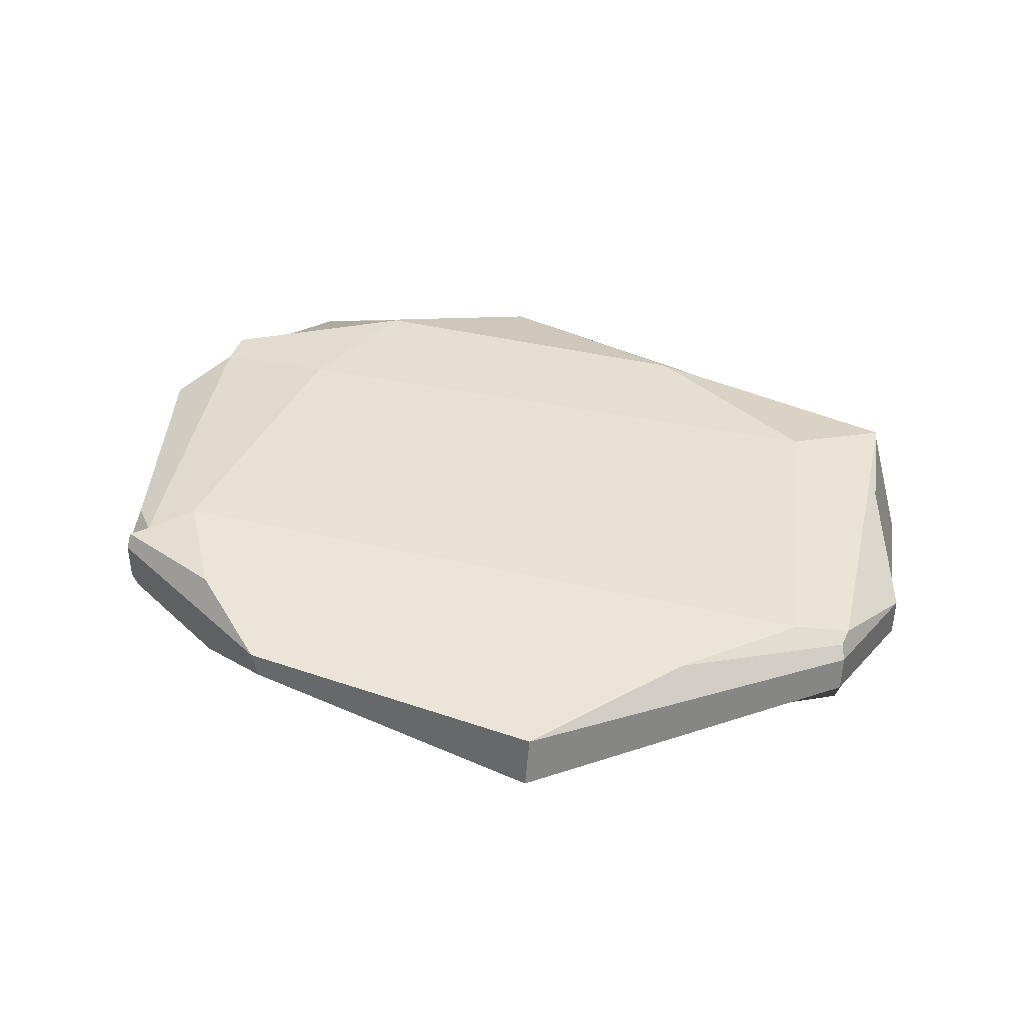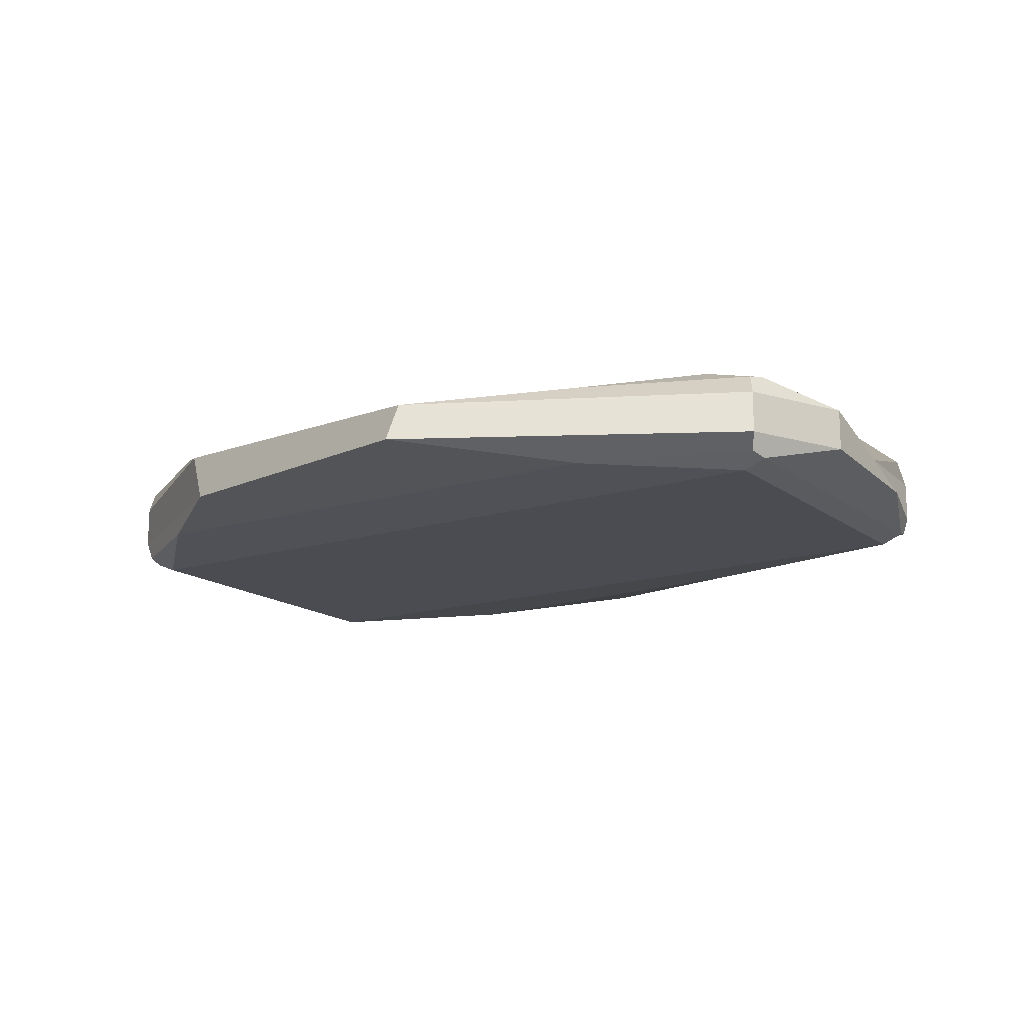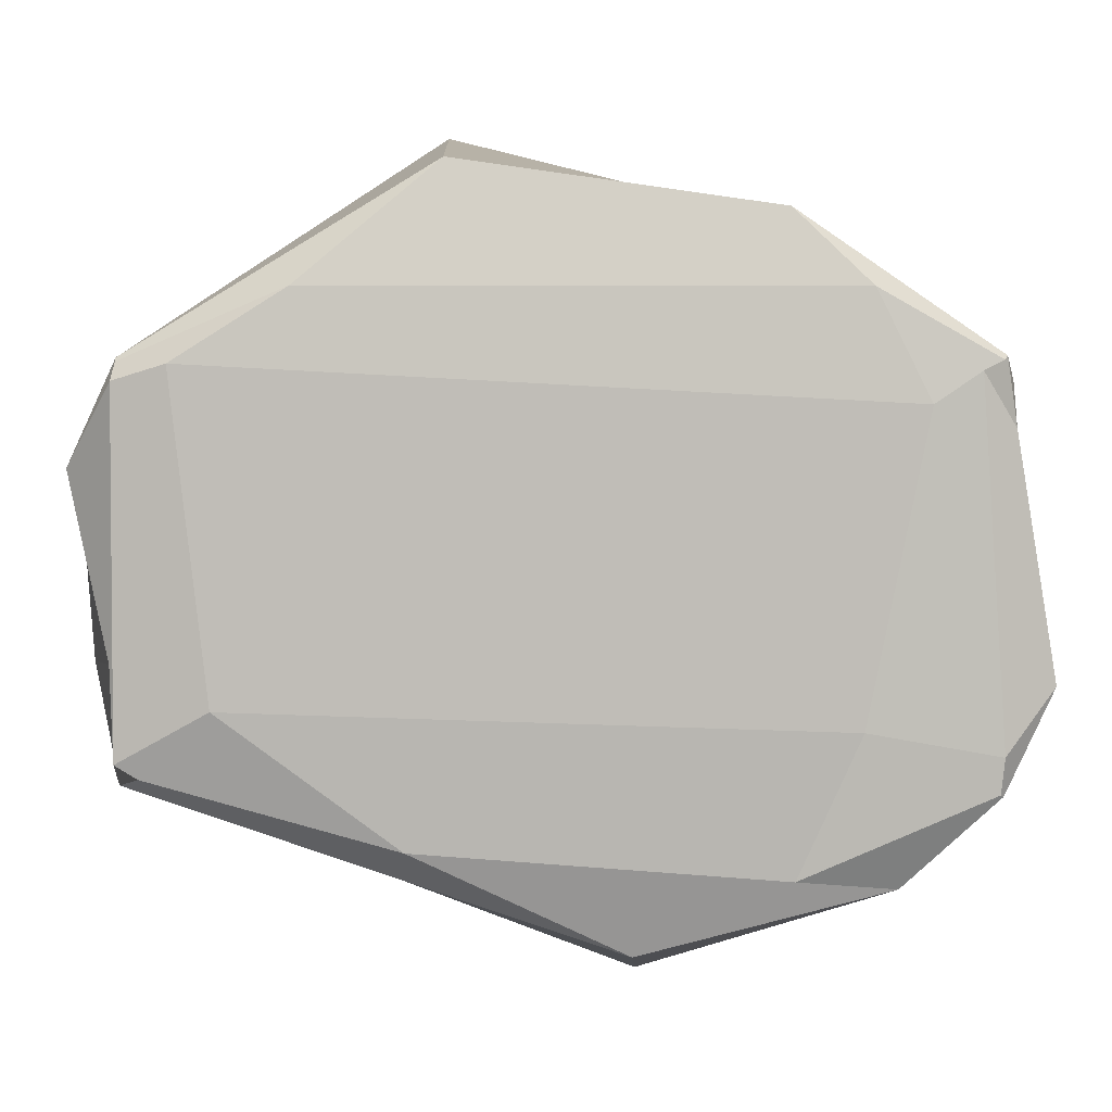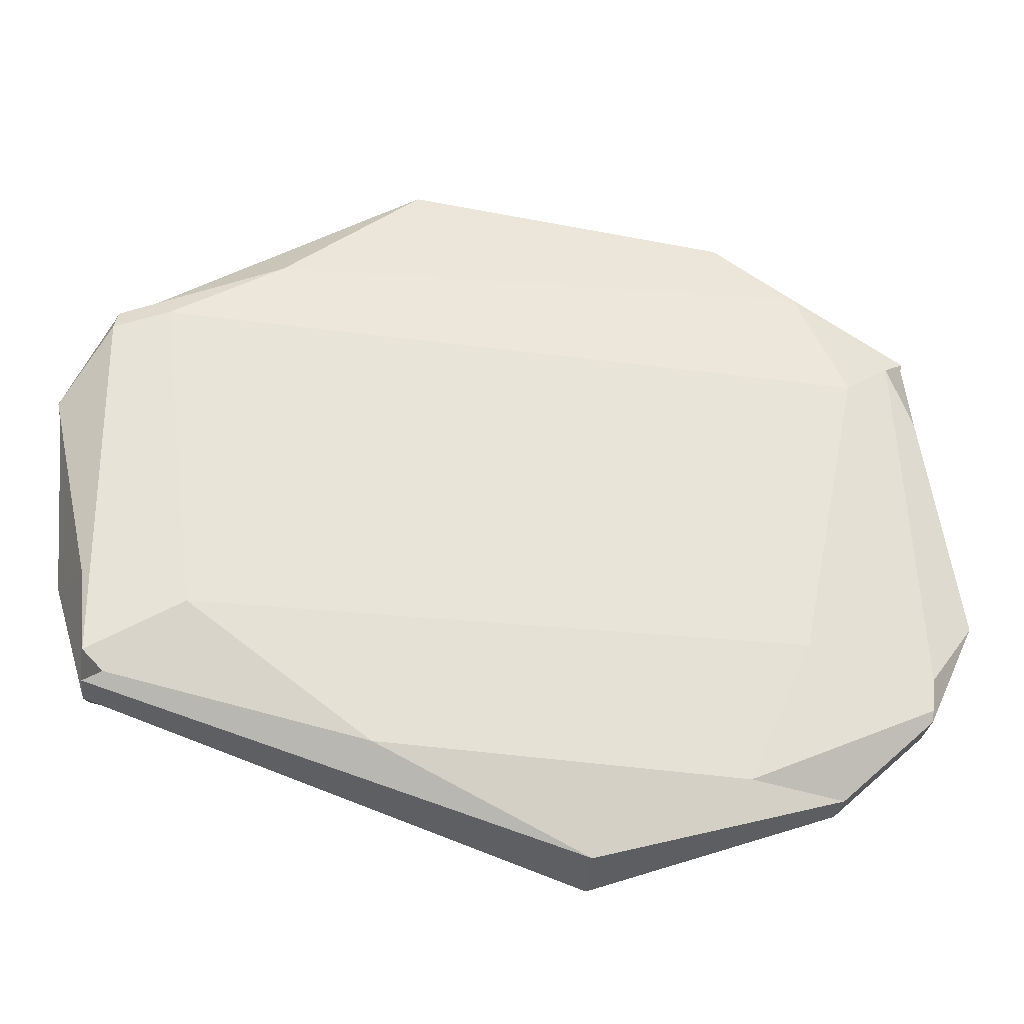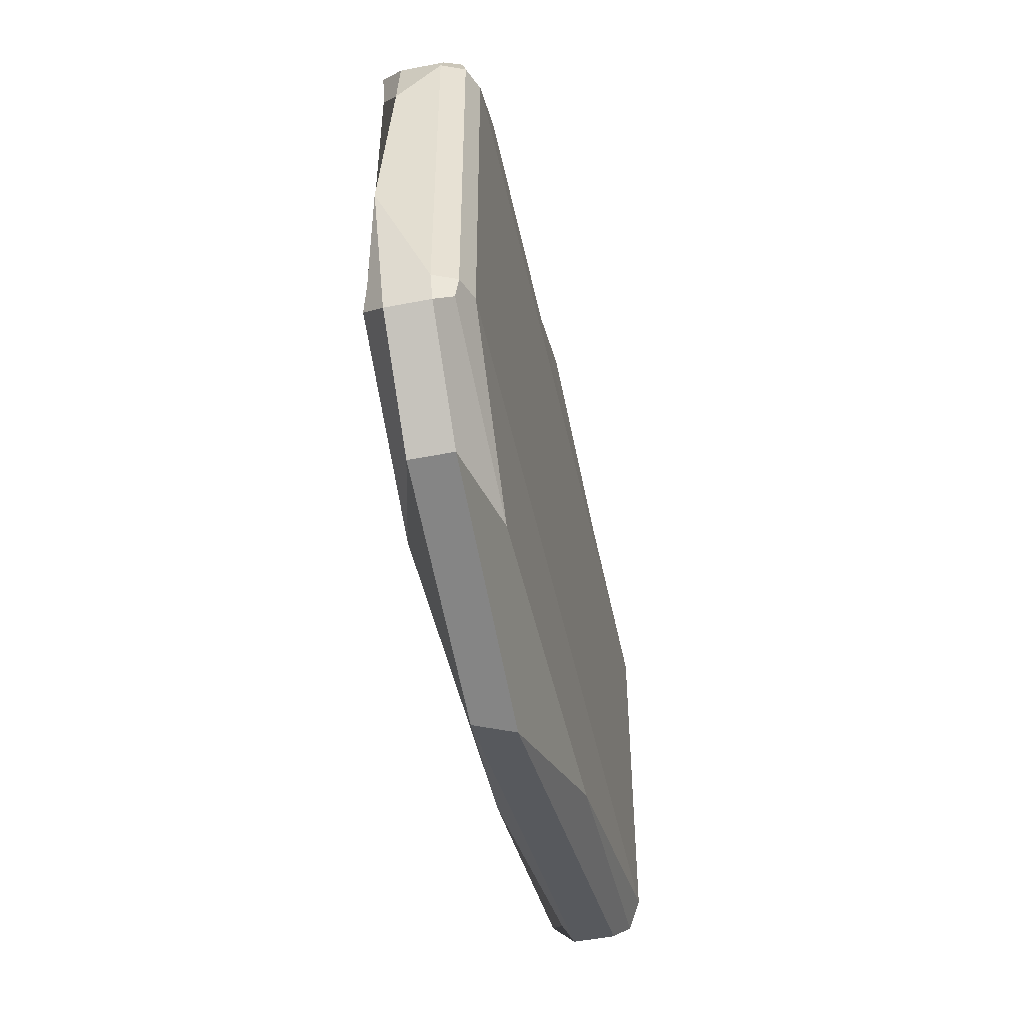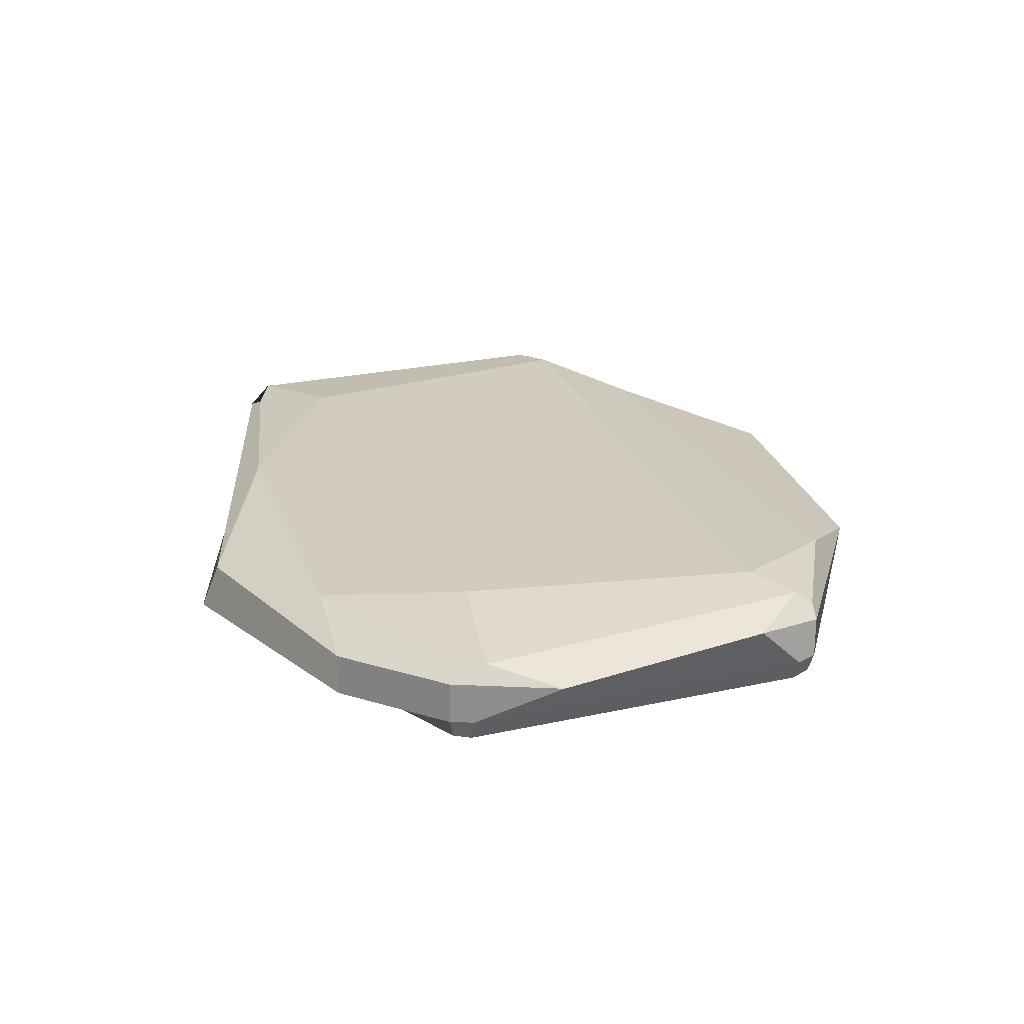
<metadata>
{"format":"obj","ext":"obj","renderer":"f3d","projection":"perspective","resolution":1024,"background":"white","views":[{"elev":40.3,"azim":12.9,"up":"+Y"},{"elev":-15.5,"azim":33.1,"up":"+Y"},{"elev":3.1,"azim":-175.0,"up":"+Z"},{"elev":-28.1,"azim":173.0,"up":"+Z"},{"elev":-50.5,"azim":-77.9,"up":"+Z"},{"elev":23.9,"azim":-110.3,"up":"+Y"}]}
</metadata>
<code>
g default
v -3.912 -0.4121 1.7
v -3.7 -0.5 1.7
v -2.772 -0.4121 2.632
v -2.053 -0.2 3.086
v -3.912 -0.2 1.912
v -4 -0.2 1.7
v 3.912 -0.4121 1.7
v 4.371 -0.2 0.9266
v 3.912 -0.2 1.912
v 0.9896 -0.2925 3.863
v 2.318 -0.4121 2.534
v 3.7 -0.5 1.7
v -3.693 0.4121 1.779
v -4 0.2 1.284
v -3.912 0.2 1.912
v -2.053 0.2 3.205
v -2.772 0.4749 2.497
v -3.267 0.5 1.49
v 3.912 0.4121 1.7
v 3.387 0.5 1.85
v 2.318 0.3611 2.534
v 0.9896 0.1076 3.666
v 3.912 0.2 1.912
v 4.371 0.2 0.9266
v -3.912 0.2 -1.912
v -4.356 0.2 -0.9442
v -3.912 0.3461 -1.55
v -2.701 0.5 -1.331
v -2.115 0.4121 -2.65
v -3.013 0.2 -2.738
v 3.912 0.2 -1.912
v -0.6843 0.2 -3.381
v 1.313 0.4121 -2.449
v 3.022 0.5 -1.209
v 3.912 0.4121 -1.7
v 4 0.2 -0.8278
v -3.912 -0.4121 -1.7
v -4 -0.2 -1.7
v -3.912 -0.2 -1.912
v -3.013 -0.2 -2.738
v -2.115 -0.4121 -2.65
v -3.7 -0.5 -1.7
v 3.912 -0.4121 -1.7
v 3.7 -0.5 -1.7
v 1.313 -0.4121 -2.449
v -0.6843 -0.2 -3.553
v 3.912 -0.2 -1.912
v 4.234 -0.2 -0.8278
v -3.873 -0.3732 1.873
v 3.873 -0.3732 1.873
v -3.873 0.3732 1.873
v 3.873 0.3732 1.873
v -3.873 0.3732 -1.873
v 3.726 0.2851 -1.847
v -3.873 -0.3732 -1.873
v 3.873 -0.3732 -1.873
g pCube1
f 2 1 37 42
f 1 6 38 37
f 4 3 11 10
f 3 2 12 11
f 6 5 15 14
f 5 4 16 15
f 8 7 43 48
f 7 12 44 43
f 10 9 23 22
f 9 8 24 23
f 14 13 27 26
f 13 18 28 27
f 18 17 21 20
f 17 16 22 21
f 20 19 35 34
f 19 24 36 35
f 26 25 39 38
f 25 30 40 39
f 30 29 33 32
f 29 28 34 33
f 32 31 47 46
f 31 36 48 47
f 42 41 45 44
f 41 40 46 45
f 4 10 22 16
f 18 20 34 28
f 30 32 46 40
f 42 44 12 2
f 8 48 36 24
f 38 6 14 26
f 5 6 1 49
f 1 2 3 49
f 3 4 5 49
f 11 12 7 50
f 7 8 9 50
f 9 10 11 50
f 17 18 13 51
f 13 14 15 51
f 15 16 17 51
f 23 24 19 52
f 19 20 21 52
f 21 22 23 52
f 29 30 25 53
f 25 26 27 53
f 27 28 29 53
f 35 36 31 54
f 31 32 33 54
f 33 34 35 54
f 41 42 37 55
f 37 38 39 55
f 39 40 41 55
f 47 48 43 56
f 43 44 45 56
f 45 46 47 56

</code>
